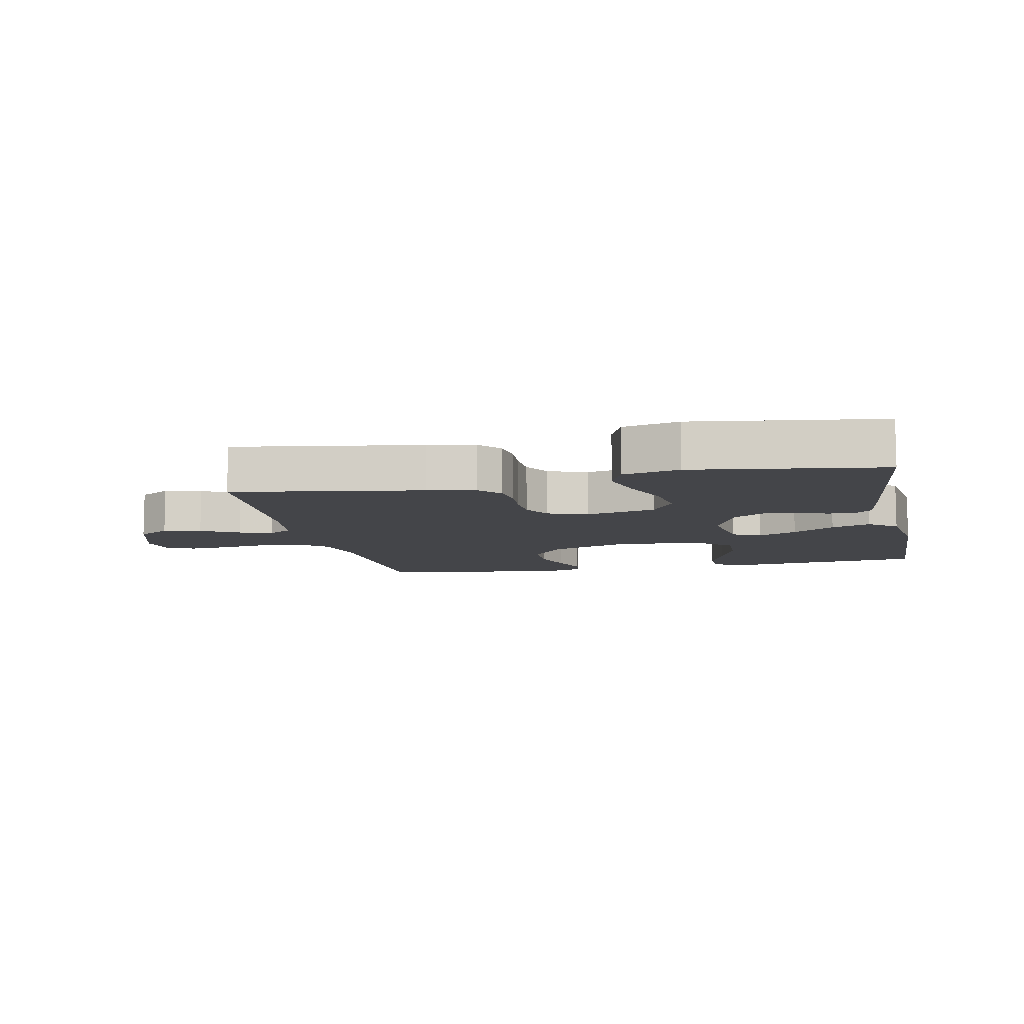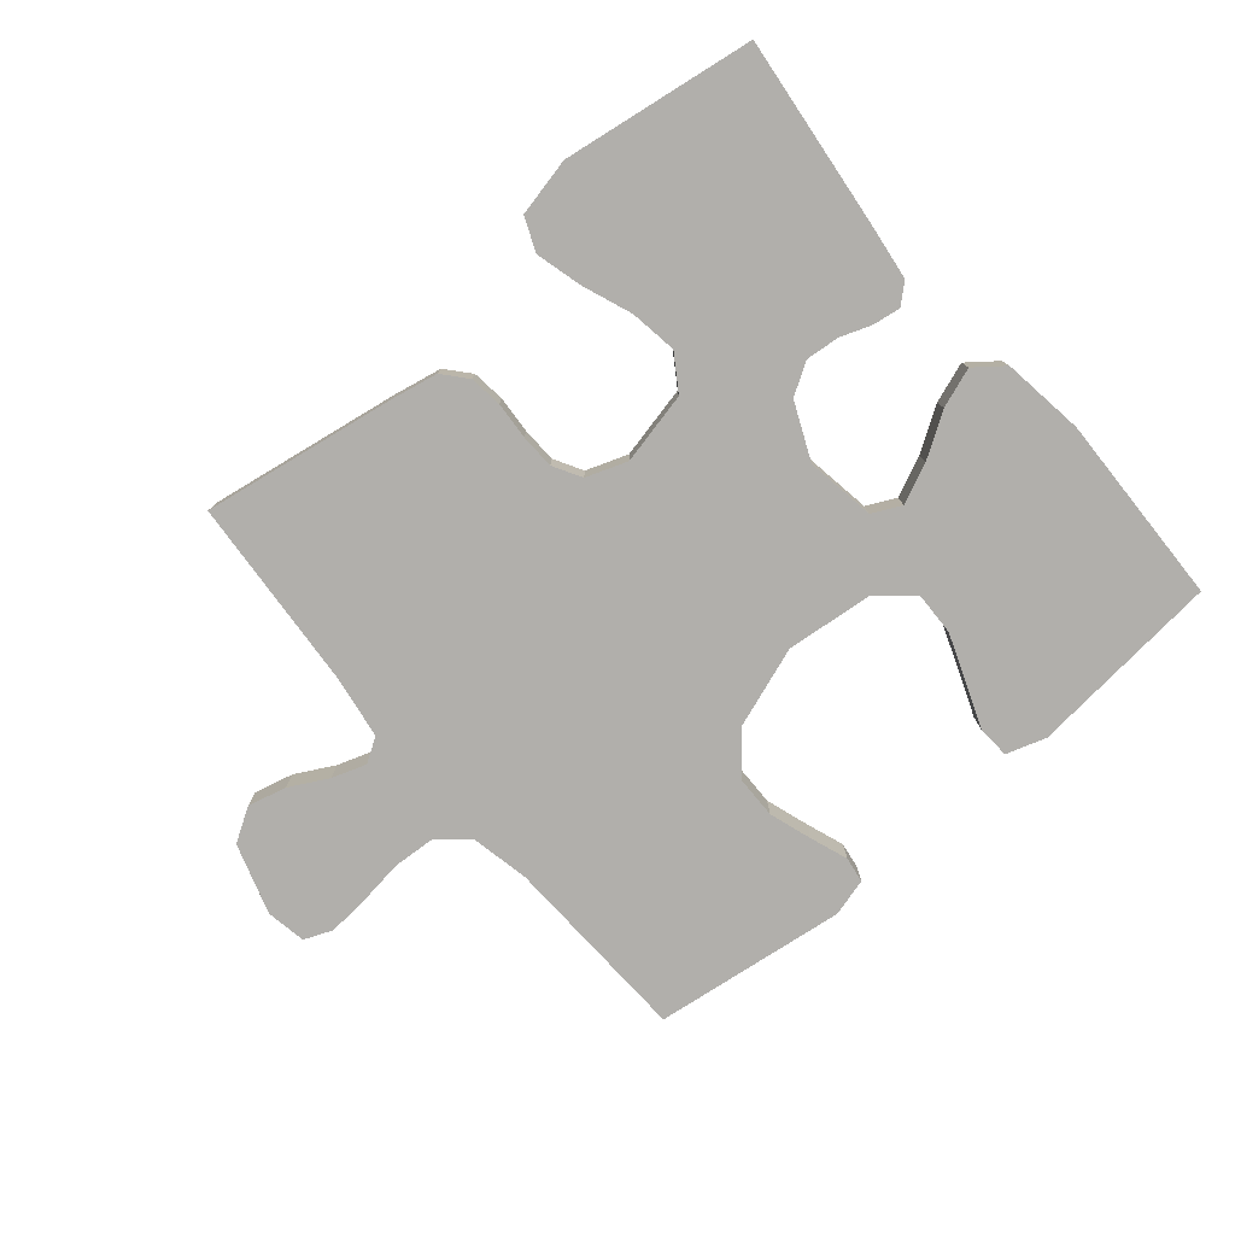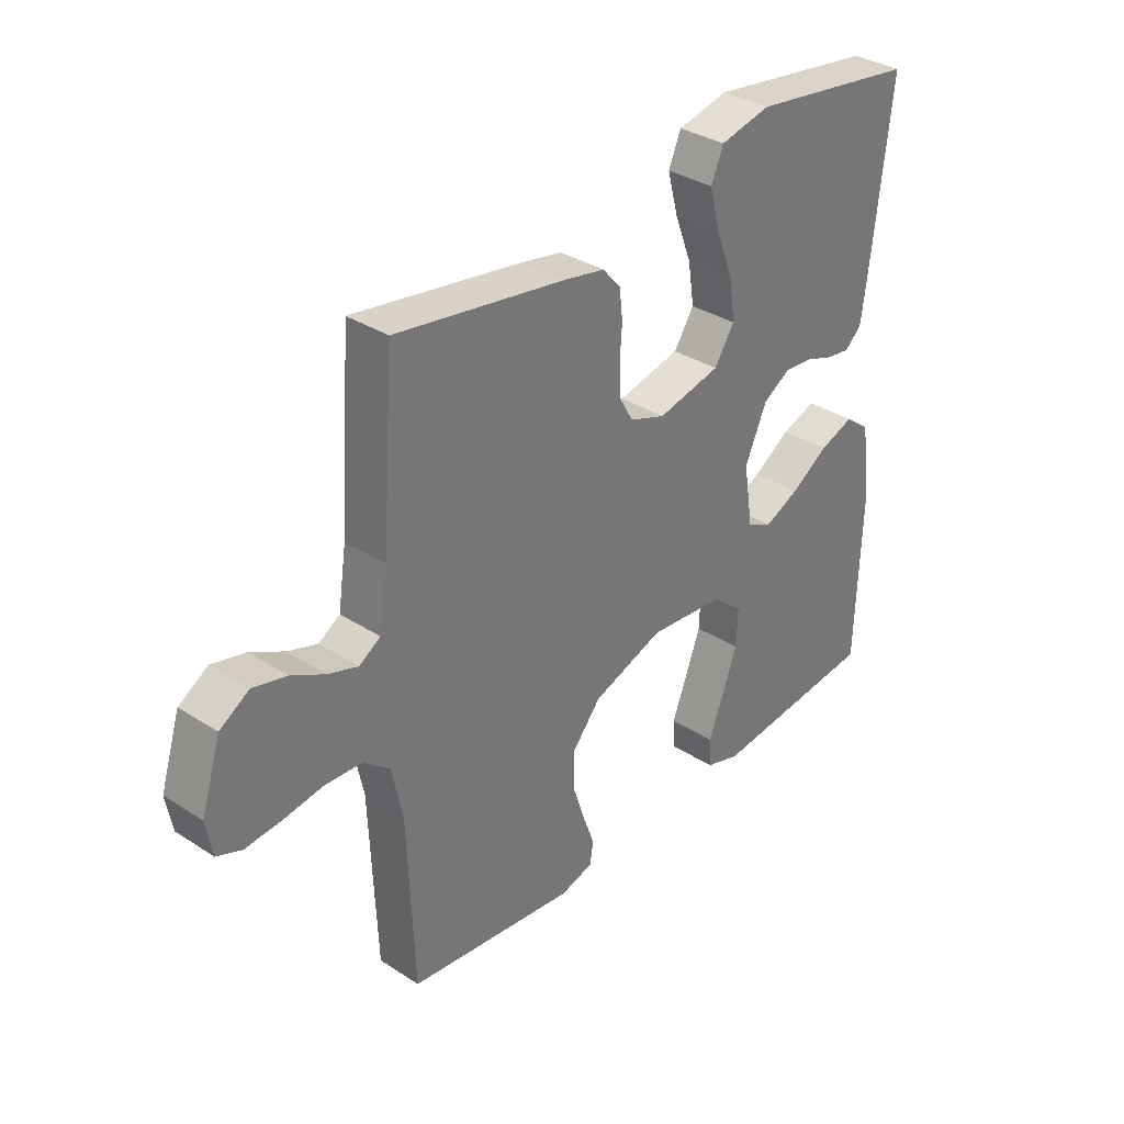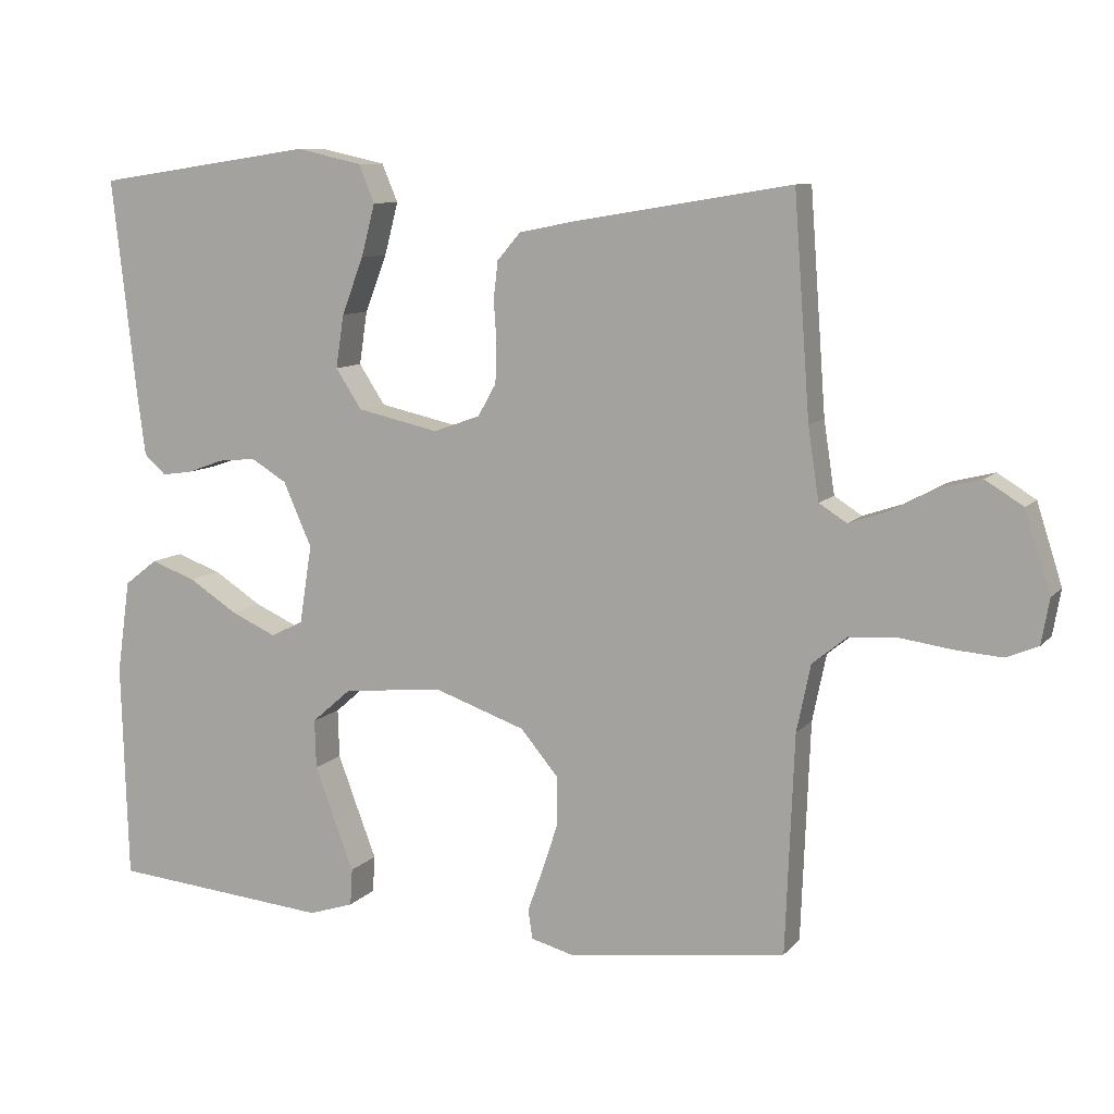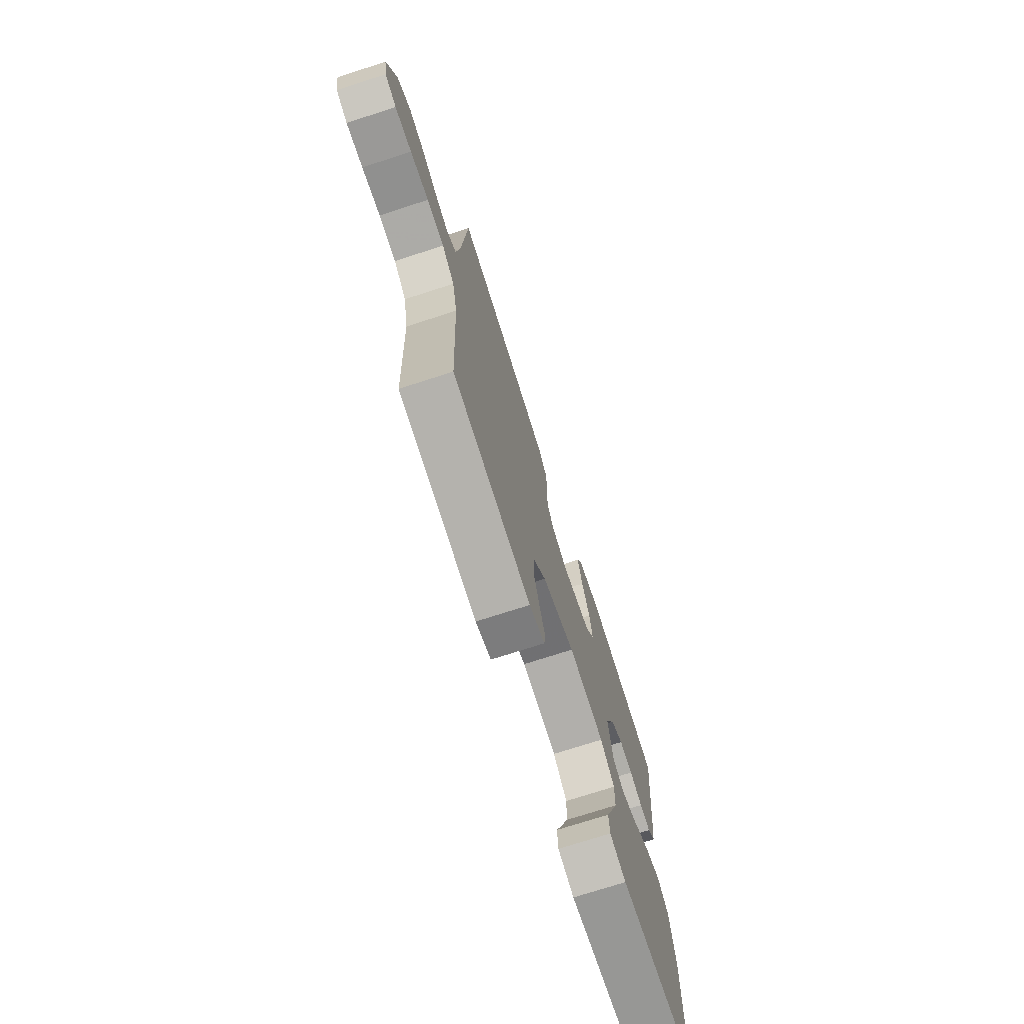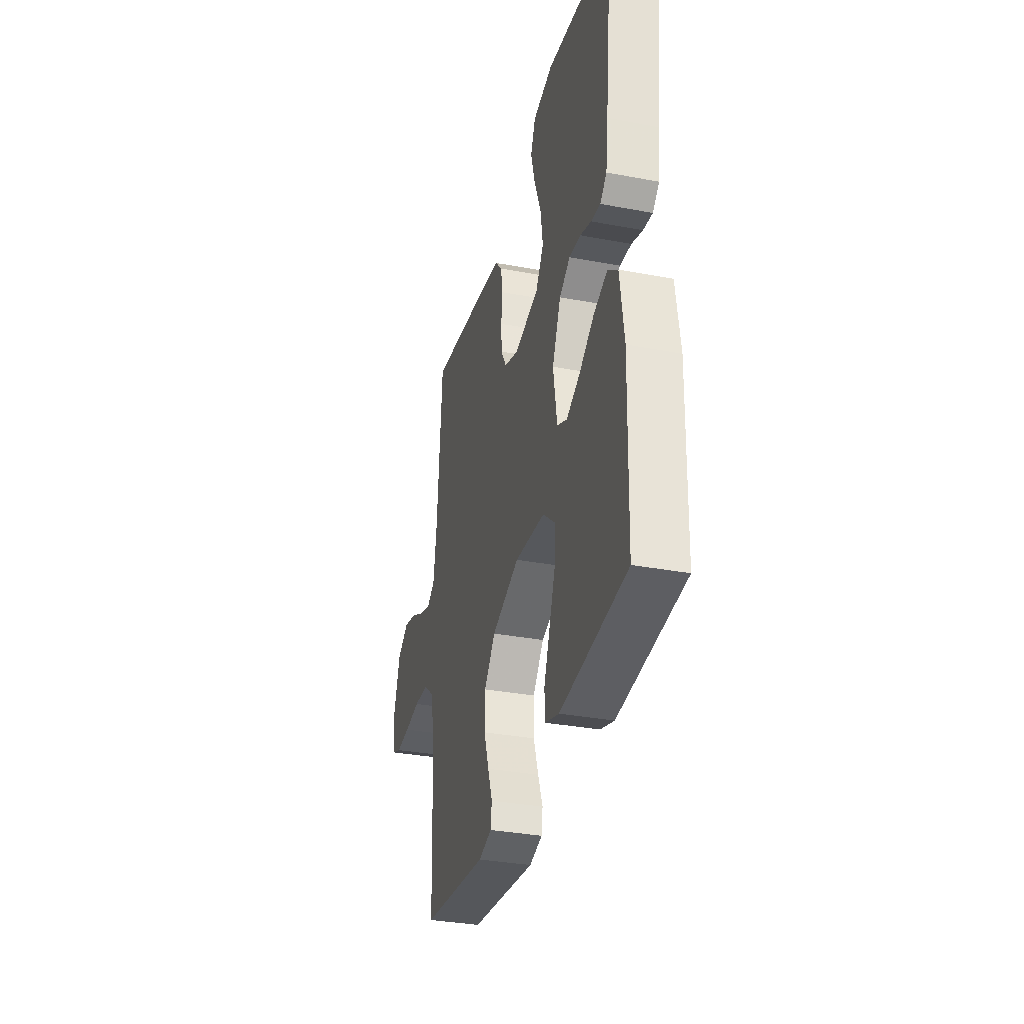
<metadata>
{"format":"obj","ext":"obj","renderer":"f3d","projection":"perspective","resolution":1024,"background":"white","views":[{"elev":-9.0,"azim":12.1,"up":"+Y"},{"elev":-78.1,"azim":40.3,"up":"+Y"},{"elev":34.2,"azim":-48.9,"up":"+Z"},{"elev":9.3,"azim":-157.3,"up":"+Z"},{"elev":-73.0,"azim":-72.0,"up":"+Z"},{"elev":-33.6,"azim":75.6,"up":"+Z"}]}
</metadata>
<code>
v 0.5 0.07 0.5
v 0.466 0.07 0.2
v 0.455 0.07 0.116
v 0.425 0.07 0.089
v 0.383 0.07 0.095
v 0.333 0.07 0.113
v 0.281 0.07 0.118
v 0.232 0.07 0.088
v 0.193 0.07 0
v 0.21 0.07 -0.108
v 0.255 0.07 -0.13
v 0.317 0.07 -0.102
v 0.384 0.07 -0.059
v 0.446 0.07 -0.037
v 0.491 0.07 -0.072
v 0.509 0.07 -0.2
v 0.5 0.07 -0.5
v 0.2 0.07 -0.528
v 0.138 0.07 -0.508
v 0.135 0.07 -0.457
v 0.161 0.07 -0.389
v 0.189 0.07 -0.314
v 0.191 0.07 -0.247
v 0.137 0.07 -0.2
v 0 0.07 -0.186
v -0.126 0.07 -0.23
v -0.177 0.07 -0.291
v -0.178 0.07 -0.358
v -0.156 0.07 -0.425
v -0.135 0.07 -0.483
v -0.141 0.07 -0.523
v -0.2 0.07 -0.539
v -0.5 0.07 -0.5
v -0.512 0.07 -0.2
v -0.531 0.07 -0.108
v -0.579 0.07 -0.069
v -0.645 0.07 -0.065
v -0.716 0.07 -0.075
v -0.78 0.07 -0.08
v -0.824 0.07 -0.062
v -0.835 0.07 0
v -0.8 0.07 0.11
v -0.748 0.07 0.142
v -0.688 0.07 0.127
v -0.628 0.07 0.095
v -0.575 0.07 0.077
v -0.537 0.07 0.101
v -0.522 0.07 0.2
v -0.5 0.07 0.5
v -0.2 0.07 0.451
v -0.125 0.07 0.436
v -0.093 0.07 0.399
v -0.087 0.07 0.348
v -0.091 0.07 0.29
v -0.089 0.07 0.236
v -0.064 0.07 0.192
v 0 0.07 0.169
v 0.112 0.07 0.194
v 0.148 0.07 0.249
v 0.137 0.07 0.322
v 0.107 0.07 0.4
v 0.088 0.07 0.472
v 0.11 0.07 0.524
v 0.2 0.07 0.544
v 0.5 0 0.5
v 0.466 0 0.2
v 0.455 0 0.116
v 0.425 0 0.089
v 0.383 0 0.095
v 0.333 0 0.113
v 0.281 0 0.118
v 0.232 0 0.088
v 0.193 0 0
v 0.21 0 -0.108
v 0.255 0 -0.13
v 0.317 0 -0.102
v 0.384 0 -0.059
v 0.446 0 -0.037
v 0.491 0 -0.072
v 0.509 0 -0.2
v 0.5 0 -0.5
v 0.2 0 -0.528
v 0.138 0 -0.508
v 0.135 0 -0.457
v 0.161 0 -0.389
v 0.189 0 -0.314
v 0.191 0 -0.247
v 0.137 0 -0.2
v 0 0 -0.186
v -0.126 0 -0.23
v -0.177 0 -0.291
v -0.178 0 -0.358
v -0.156 0 -0.425
v -0.135 0 -0.483
v -0.141 0 -0.523
v -0.2 0 -0.539
v -0.5 0 -0.5
v -0.512 0 -0.2
v -0.531 0 -0.108
v -0.579 0 -0.069
v -0.645 0 -0.065
v -0.716 0 -0.075
v -0.78 0 -0.08
v -0.824 0 -0.062
v -0.835 0 0
v -0.8 0 0.11
v -0.748 0 0.142
v -0.688 0 0.127
v -0.628 0 0.095
v -0.575 0 0.077
v -0.537 0 0.101
v -0.522 0 0.2
v -0.5 0 0.5
v -0.2 0 0.451
v -0.125 0 0.436
v -0.093 0 0.399
v -0.087 0 0.348
v -0.091 0 0.29
v -0.089 0 0.236
v -0.064 0 0.192
v 0 0 0.169
v 0.112 0 0.194
v 0.148 0 0.249
v 0.137 0 0.322
v 0.107 0 0.4
v 0.088 0 0.472
v 0.11 0 0.524
v 0.2 0 0.544
f 60 61 62 63
f 59 60 63 64
f 51 52 53 54
f 51 54 55
f 48 49 50 51
f 47 48 51 55
f 46 47 55 56
f 42 43 44 45
f 42 45 46
f 41 42 46
f 37 38 39 40
f 37 40 41 46
f 31 32 33 34
f 29 30 31 34
f 28 29 34 35
f 27 28 35 36
f 18 19 20 21
f 18 21 22
f 17 18 22 23
f 12 13 14 15
f 11 12 15 16
f 3 4 5 6
f 3 6 7
f 2 3 7
f 59 64 1 2
f 58 59 2 7
f 57 58 7 8
f 37 46 56 57
f 36 37 57 8
f 26 27 36
f 25 26 36 8
f 16 17 23 24
f 11 16 24 25
f 10 11 25
f 9 10 25
f 8 9 25
f 127 126 125 124
f 128 127 124 123
f 118 117 116 115
f 119 118 115
f 115 114 113 112
f 119 115 112 111
f 120 119 111 110
f 109 108 107 106
f 110 109 106
f 110 106 105
f 104 103 102 101
f 110 105 104 101
f 98 97 96 95
f 98 95 94 93
f 99 98 93 92
f 100 99 92 91
f 85 84 83 82
f 86 85 82
f 87 86 82 81
f 79 78 77 76
f 80 79 76 75
f 70 69 68 67
f 71 70 67
f 71 67 66
f 66 65 128 123
f 71 66 123 122
f 72 71 122 121
f 121 120 110 101
f 72 121 101 100
f 100 91 90
f 72 100 90 89
f 88 87 81 80
f 89 88 80 75
f 89 75 74
f 89 74 73
f 89 73 72
f 1 65 66 2
f 2 66 67 3
f 3 67 68 4
f 4 68 69 5
f 5 69 70 6
f 6 70 71 7
f 7 71 72 8
f 8 72 73 9
f 9 73 74 10
f 10 74 75 11
f 11 75 76 12
f 12 76 77 13
f 13 77 78 14
f 14 78 79 15
f 15 79 80 16
f 16 80 81 17
f 17 81 82 18
f 18 82 83 19
f 19 83 84 20
f 20 84 85 21
f 21 85 86 22
f 22 86 87 23
f 23 87 88 24
f 24 88 89 25
f 25 89 90 26
f 26 90 91 27
f 27 91 92 28
f 28 92 93 29
f 29 93 94 30
f 30 94 95 31
f 31 95 96 32
f 32 96 97 33
f 33 97 98 34
f 34 98 99 35
f 35 99 100 36
f 36 100 101 37
f 37 101 102 38
f 38 102 103 39
f 39 103 104 40
f 40 104 105 41
f 41 105 106 42
f 42 106 107 43
f 43 107 108 44
f 44 108 109 45
f 45 109 110 46
f 46 110 111 47
f 47 111 112 48
f 48 112 113 49
f 49 113 114 50
f 50 114 115 51
f 51 115 116 52
f 52 116 117 53
f 53 117 118 54
f 54 118 119 55
f 55 119 120 56
f 56 120 121 57
f 57 121 122 58
f 58 122 123 59
f 59 123 124 60
f 60 124 125 61
f 61 125 126 62
f 62 126 127 63
f 63 127 128 64
f 64 128 65 1

</code>
